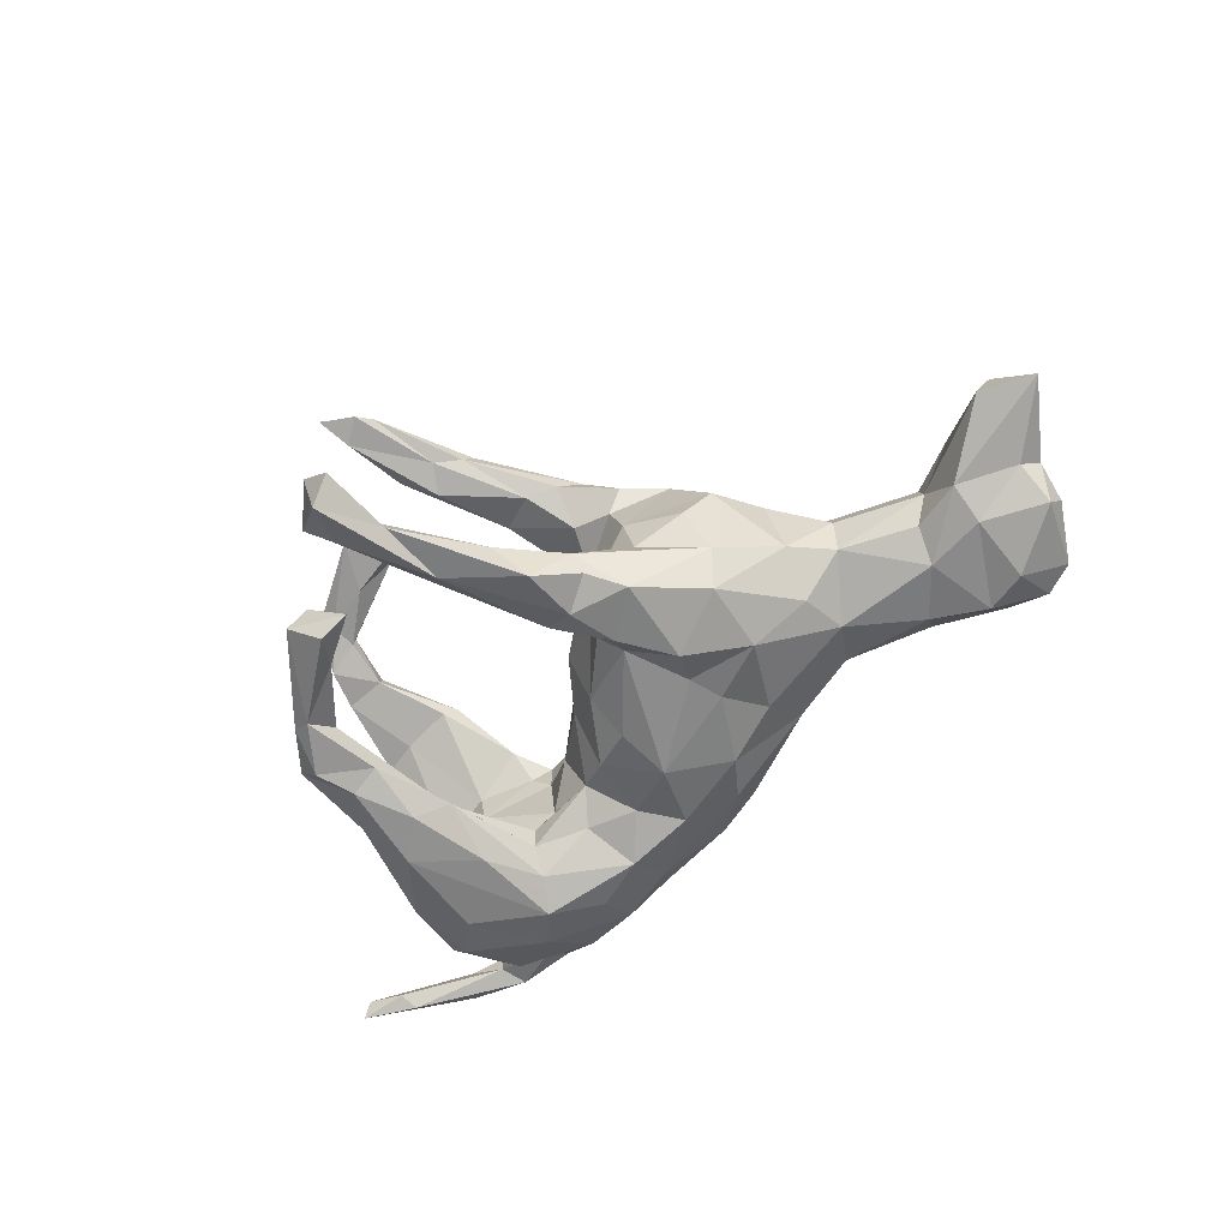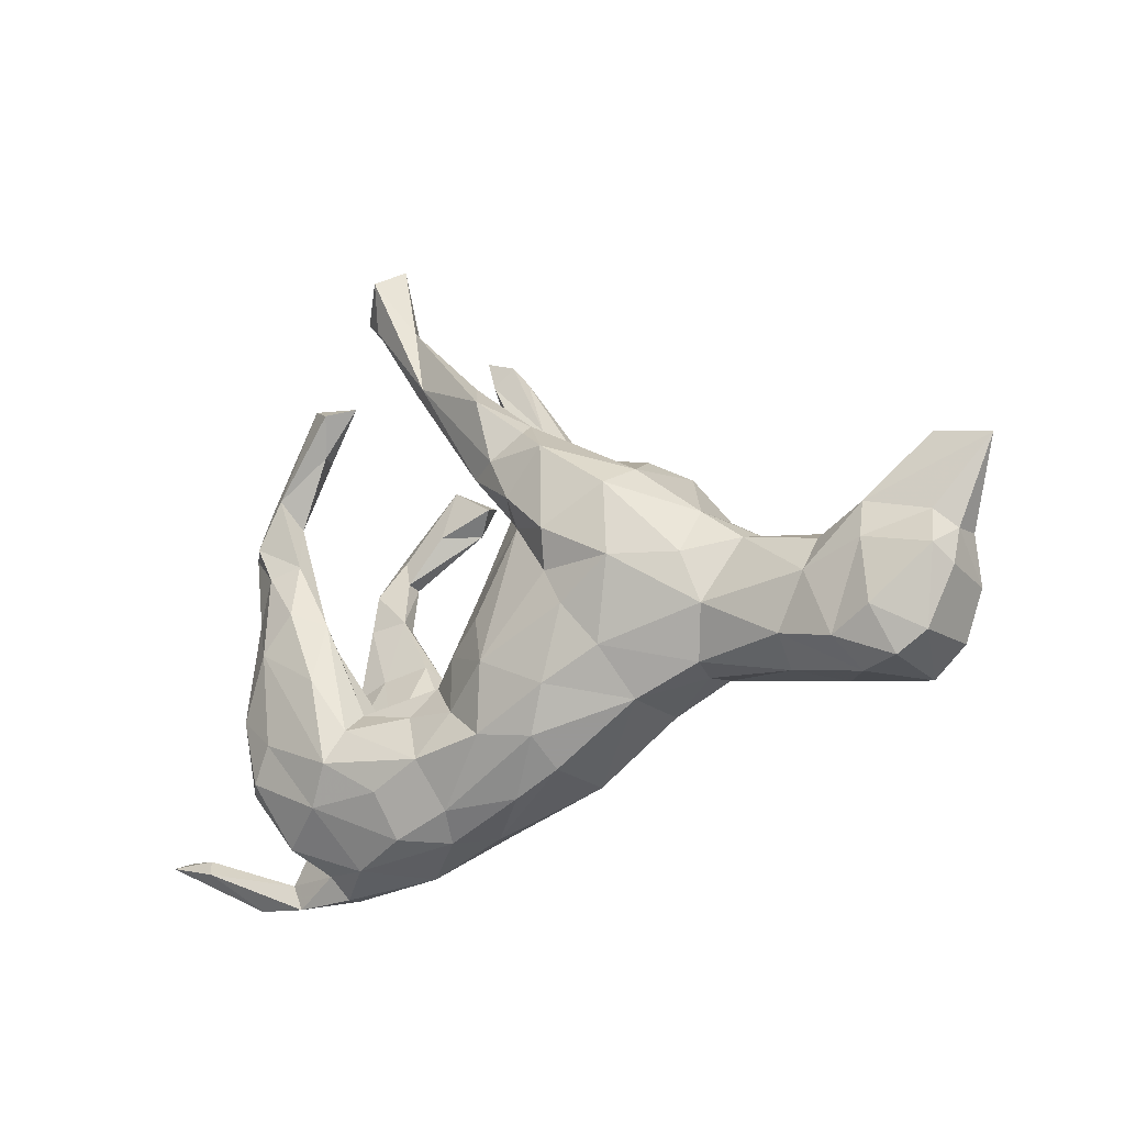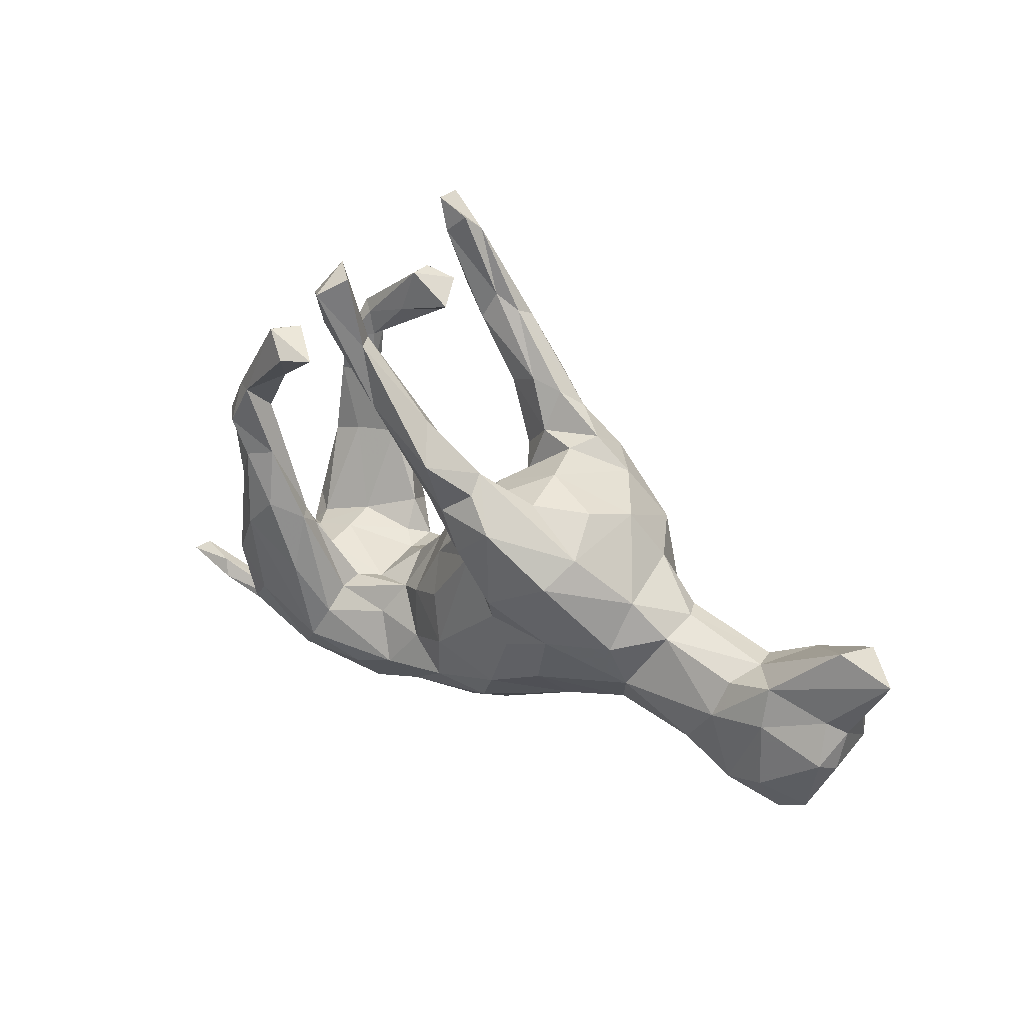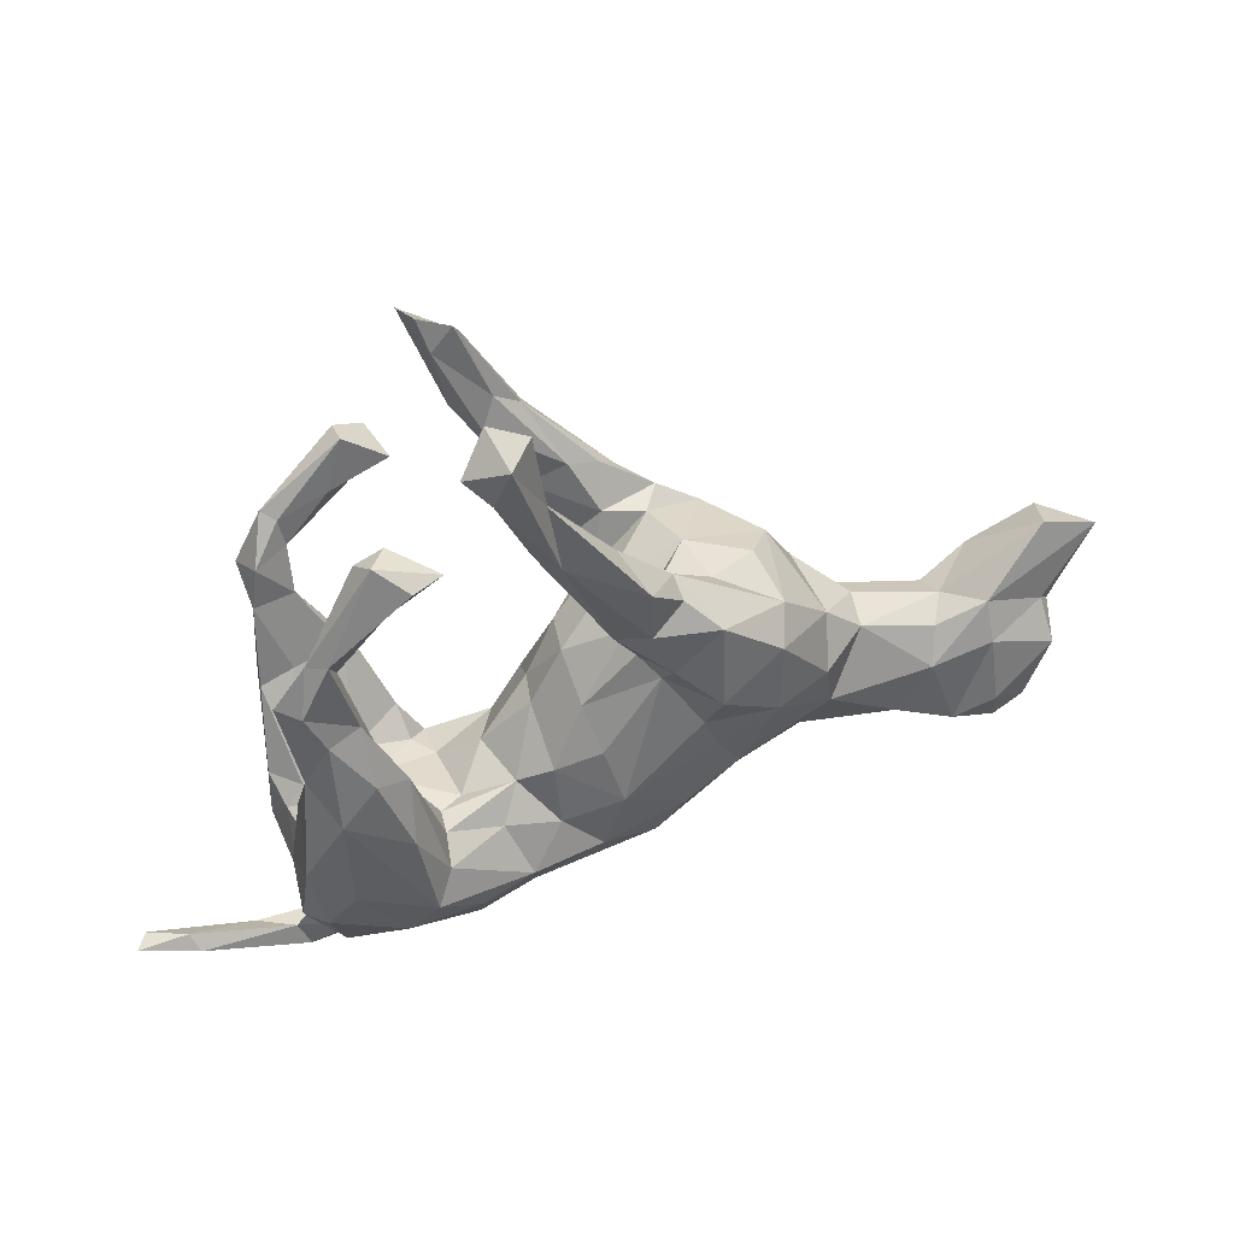
<metadata>
{"format":"obj","ext":"obj","renderer":"f3d","projection":"perspective","resolution":1024,"background":"white","views":[{"elev":-64.6,"azim":-147.4,"up":"+Z"},{"elev":-23.4,"azim":-145.3,"up":"+Y"},{"elev":36.5,"azim":-143.4,"up":"+Y"},{"elev":39.8,"azim":161.3,"up":"+Y"}]}
</metadata>
<code>
v 0.7557 -0.313 -0.04732
v 0.7369 -0.3014 -0.02288
v 0.6585 -0.3407 -0.05472
v 0.5749 -0.4098 -0.004462
v 0.6728 -0.3112 -0.03966
v 0.5585 -0.3705 0.01171
v 0.377 -0.4145 0.02518
v 0.4758 -0.4235 -0.01501
v 0.3957 -0.3814 -0.03384
v 0.4969 -0.3776 -0.01314
v 0.3783 -0.4186 -0.003837
v 0.4287 -0.3879 0.03365
v 0.4454 -0.3324 0.09254
v 0.4587 -0.3279 -0.01959
v 0.431 -0.3437 -0.09818
v 0.5006 -0.2408 -0.1212
v 0.3071 -0.3925 -0.06266
v 0.3767 -0.362 0.0999
v 0.4976 -0.2302 0.11
v 0.226 -0.3956 0.0412
v 0.2275 -0.3586 0.1046
v 0.4407 -0.2378 0.1794
v 0.4686 -0.2355 -0.1583
v 0.1335 -0.3664 -0.03494
v 0.4865 -0.2486 -0.03273
v 0.4848 -0.1206 0.1831
v 0.08347 -0.351 0.02981
v 0.4823 -0.1688 0.04423
v 0.2071 -0.3621 -0.09046
v 0.4255 -0.179 -0.1785
v 0.3414 -0.2981 -0.1521
v 0.2794 -0.225 0.1795
v 0.5001 -0.1639 -0.07511
v 0.3072 -0.3023 0.1595
v 0.4987 -0.1268 0.08861
v 0.2963 -0.236 -0.182
v 0.1302 -0.2493 -0.1443
v 0.1129 -0.3259 -0.08357
v 0.2157 -0.2908 -0.1444
v 0.4299 -0.1306 0.004252
v 0.3041 -0.1183 0.1904
v 0.4523 -0.1326 0.04888
v 0.4711 -0.158 -0.04041
v 0.1152 -0.3269 0.1001
v 0.2012 -0.271 0.1584
v 0.4281 -0.05527 0.1999
v 0.3556 -0.1149 -0.0497
v 0.1353 -0.227 0.1447
v 0.4954 -0.1197 -0.1621
v 0.01138 -0.2273 -0.1356
v -0.07749 -0.2395 0.1269
v 0.2343 -0.1373 0.1195
v 0.261 -0.1336 -0.07861
v 0.2651 -0.1224 0.08615
v 0.1689 -0.1614 -0.1139
v 0.4806 0.06151 -0.1518
v 0.1375 -0.105 -0.07807
v 0.2695 -0.1777 -0.1607
v 0.4857 -0.02271 -0.1009
v 0.327 -0.08298 -0.1867
v 0.3538 -0.1058 0.009387
v 0.2643 -0.1402 -0.119
v 0.4881 0.01154 0.1367
v 0.3289 -0.008914 -0.1179
v 0.0005811 -0.219 0.148
v -0.01316 -0.3212 -0.05761
v 0.221 -0.1335 -0.05316
v 0.2763 -0.07473 0.1253
v 0.0767 -0.1722 -0.1224
v 0.07972 -0.1611 0.1287
v 0.4531 0.04963 -0.1177
v 0.232 -0.1346 0.05674
v 0.3609 -0.1002 0.07233
v 0.4828 0.02466 0.1834
v 0.1275 -0.09722 0.09076
v 0.3476 0.05076 0.1524
v 0.3294 0.03234 0.178
v 0.4821 0.1511 0.1581
v 0.3749 0.03165 0.2056
v 0.3465 0.0202 -0.1223
v 0.4661 0.1359 0.2062
v 0.4372 -0.01457 -0.189
v 0.323 0.02564 -0.1565
v 0.3808 0.05032 -0.187
v 0.4323 0.03366 0.1387
v 0.1689 -0.08418 0.0104
v 0.08445 -0.0703 -0.1102
v 0.5124 0.1997 -0.1352
v 0.006585 -0.1116 0.1676
v -0.09601 -0.2843 0.06881
v 0.07072 -0.04454 0.1173
v 0.4441 0.1354 -0.1732
v -0.09336 -0.2858 -0.05757
v 0.01358 -0.02799 -0.1414
v -0.2437 -0.1913 0.06833
v -0.08369 -0.2434 -0.1169
v -0.01384 -0.1151 -0.1642
v 0.4182 0.1498 0.1986
v 0.3914 0.1521 -0.1582
v 0.0939 0.0001598 -0.02156
v 0.4773 0.2006 -0.173
v -0.1221 -0.1697 -0.1438
v 0.03417 0.03976 -0.09827
v 0.4132 0.1591 0.1676
v -0.09562 0.0226 0.1665
v 0.4717 0.2208 0.1602
v 0.08469 0.01294 0.03082
v 0.4639 0.2816 -0.153
v -0.2445 -0.1967 -0.05692
v -0.2198 -0.1199 -0.1281
v -0.2029 -0.1034 0.1499
v 0.4161 0.2421 0.1823
v -0.3415 -0.1597 0.01354
v 0.4495 0.3005 0.2027
v 0.4158 0.2389 0.2111
v 0.492 0.2032 0.218
v -0.1695 -0.04726 -0.1591
v -0.1075 -0.1514 0.16
v 0.03152 0.09574 0.0525
v 0.4567 0.2318 -0.1212
v -0.1429 0.01282 -0.1665
v 0.4265 0.2887 0.185
v -0.01883 0.03696 0.1405
v -0.3572 -0.1538 -0.04483
v 0.04343 0.09576 -0.02439
v -0.3548 -0.1536 0.05773
v 0.4133 0.2387 -0.1287
v -0.5066 -0.191 -0.01621
v 0.3448 0.3221 0.1867
v -0.39 -0.07485 -0.08979
v -0.2595 0.01153 0.1683
v -0.5157 -0.1494 -0.0715
v -0.03319 0.1742 0.004663
v -0.578 -0.2061 0.0427
v 0.3755 0.4197 -0.1204
v -0.6311 -0.1631 0.1056
v -0.04517 0.1421 -0.1239
v 0.3169 0.4107 0.1941
v 0.3395 0.3505 -0.1607
v -0.3789 -0.08947 0.09735
v -0.0768 0.1096 -0.1509
v -0.05955 0.1351 0.1385
v -0.182 -0.0005109 0.1692
v -0.6364 -0.2239 -0.02955
v 0.3656 0.317 0.2454
v 0.3192 0.4064 0.2384
v -0.5238 -0.1393 0.09622
v 0.2807 0.3245 0.2298
v 0.433 0.2858 -0.1707
v -0.7048 -0.2229 0.07231
v -0.08824 0.1515 0.1855
v -0.15 0.08552 0.1942
v 0.3106 0.4104 -0.2
v -0.008342 0.1815 0.1299
v -0.7071 -0.2224 -0.0592
v -0.1995 0.08354 0.1983
v -0.2661 0.01056 -0.1702
v -0.6151 -0.1802 -0.08766
v -0.7596 -0.1926 -0.05685
v -0.7612 -0.1761 0.07236
v 0.3567 0.3588 -0.1234
v 0.01119 0.2396 -0.1346
v -0.1597 0.07243 -0.1996
v -0.04047 0.1544 0.08179
v 0.002983 0.215 -0.1603
v 0.2419 0.3585 0.1968
v -0.08334 0.1492 -0.1902
v -0.6861 -0.1485 -0.0996
v -0.3672 0.006852 0.1164
v 0.267 0.3876 0.2561
v 0.329 0.4404 -0.1204
v 0.04418 0.2922 0.1505
v -0.3046 0.1188 0.1619
v -0.06911 0.246 0.1846
v -0.04264 0.1592 -0.08397
v -0.3688 0.009577 -0.115
v 0.36 0.4451 -0.1678
v -0.6851 -0.1581 0.1204
v -0.5704 -0.06065 -0.08403
v -0.07034 0.2068 -0.0956
v 0.2584 0.4171 -0.1781
v -0.4618 -0.0176 0.08257
v -0.2648 0.1357 -0.1757
v -0.06489 0.2474 0.1016
v -0.04795 0.2258 -0.1887
v -0.4406 0.04705 0.04992
v -0.01942 0.3306 0.1274
v -0.4499 0.03538 -0.05459
v -0.02255 0.3279 -0.1357
v -0.6016 0.008563 0.0521
v -0.1745 0.2107 0.1941
v 0.1283 0.4124 -0.1711
v -0.3824 0.09229 -0.06776
v 0.09181 0.3978 -0.1991
v -0.01533 0.2455 0.1819
v -0.1567 0.2214 -0.1992
v -0.3674 0.1211 0.05582
v -0.1023 0.2704 -0.1721
v -0.6401 -0.04483 0.1034
v -0.1081 0.2852 0.167
v -0.458 0.05415 0.01064
v -0.03719 0.3295 -0.2166
v -0.1338 0.2433 0.08504
v -0.2366 0.2118 0.1284
v 0.1095 0.4128 0.141
v -0.1611 0.2438 -0.001456
v -0.673 -0.03177 -0.08818
v -0.5831 0.0001203 -0.05327
v -0.1765 0.2332 -0.0888
v -0.164 0.2576 0.1313
v -0.09584 0.2978 -0.139
v -0.07299 0.3166 0.1382
v 0.06762 0.3532 -0.1474
v -0.2885 0.1751 -0.1149
v -0.613 0.02086 0.00113
v -0.02851 0.3239 0.2061
v -0.802 -0.09223 -0.04052
v -0.2648 0.2236 -0.0383
v -0.7969 -0.09394 0.06679
v -0.3114 0.2039 0.02717
v 0.1568 0.4598 0.158
v 0.0003748 0.3855 -0.1642
v -0.788 -0.0668 -0.08104
v -0.6681 0.03709 -0.06456
v 0.08698 0.4626 0.1553
v -0.785 -0.06425 0.09051
v 0.033 0.4213 0.1933
v -0.6869 0.05819 0.06724
v 0.1571 0.476 -0.1582
v -0.8038 -0.02564 -0.01691
v 0.1248 0.5163 -0.1689
v -0.7757 0.003324 -0.04676
v 0.1848 0.5728 0.1339
v 0.04302 0.4375 0.1644
v 0.1397 0.4774 0.1864
v 0.1911 0.5383 -0.2062
v 0.112 0.5142 -0.1978
v 0.2304 0.5755 -0.1833
v -0.8055 -0.017 0.03408
v 0.1858 0.563 -0.1557
v -0.7831 0.01553 0.05419
v 0.2179 0.6161 0.2041
v 0.1475 0.608 0.142
v 0.1737 0.616 -0.2413
v -0.7753 0.1437 -0.02368
v 0.1473 0.5402 0.2006
v 0.1868 0.6393 -0.1552
v 0.1337 0.6425 -0.2037
v 0.2041 0.6325 0.1406
v 0.1309 0.5796 0.1689
v -0.7983 0.1201 0.05361
v -0.8731 0.1155 -0.02119
f 233 243 249
f 79 81 98
f 116 106 114
f 129 148 166
f 235 242 246
f 250 246 242
f 243 250 249
f 250 242 249
f 98 81 115
f 115 81 116
f 116 114 145
f 116 145 115
f 112 115 148
f 148 115 145
f 145 114 146
f 146 114 138
f 170 145 146
f 145 170 148
f 146 138 170
f 138 166 170
f 166 148 170
f 247 244 248
f 202 222 237
f 194 202 237
f 192 236 229
f 236 192 194
f 185 196 198
f 202 185 198
f 194 185 202
f 196 163 183
f 167 196 185
f 165 185 194
f 163 157 183
f 121 157 163
f 167 163 196
f 141 163 167
f 82 84 92
f 92 56 82
f 60 83 84
f 82 60 84
f 36 58 60
f 36 60 82
f 36 37 58
f 30 36 82
f 49 30 82
f 30 31 36
f 23 31 30
f 49 23 30
f 204 203 206
f 203 133 206
f 150 160 159
f 184 164 203
f 203 164 133
f 150 134 136
f 134 147 136
f 134 126 147
f 128 126 134
f 128 113 126
f 126 140 147
f 164 119 133
f 119 107 125
f 113 95 126
f 91 107 119
f 91 75 107
f 75 86 107
f 52 72 75
f 72 86 75
f 72 54 61
f 73 61 54
f 27 44 90
f 42 40 73
f 35 28 42
f 20 44 27
f 20 21 44
f 28 40 42
f 19 28 35
f 19 25 28
f 125 133 119
f 86 100 107
f 73 40 61
f 151 142 154
f 138 129 166
f 111 143 131
f 143 142 152
f 143 105 142
f 122 129 138
f 122 112 129
f 114 122 138
f 111 118 143
f 118 105 143
f 187 212 234
f 152 142 151
f 143 152 156
f 131 143 156
f 131 156 173
f 169 131 173
f 151 154 195
f 174 151 195
f 156 152 191
f 191 152 151
f 191 151 174
f 156 191 173
f 235 172 221
f 172 205 221
f 195 172 235
f 216 195 235
f 174 195 216
f 174 216 200
f 191 174 200
f 210 200 212
f 191 200 210
f 191 210 204
f 173 191 204
f 221 205 233
f 216 235 227
f 200 227 234
f 225 187 234
f 234 212 200
f 200 216 227
f 242 221 233
f 235 221 242
f 242 233 249
f 233 205 225
f 233 225 243
f 225 250 243
f 227 235 246
f 225 234 250
f 234 227 250
f 227 246 250
f 112 148 129
f 105 89 123
f 104 115 112
f 104 98 115
f 106 112 122
f 114 106 122
f 118 89 105
f 89 91 123
f 76 77 104
f 85 104 78
f 106 104 112
f 77 98 104
f 77 79 98
f 106 78 104
f 116 78 106
f 118 65 89
f 65 70 89
f 85 76 104
f 81 78 116
f 81 74 78
f 41 77 68
f 154 184 172
f 187 172 184
f 195 154 172
f 12 6 10
f 150 136 178
f 140 131 169
f 142 164 154
f 140 111 131
f 142 119 164
f 126 111 140
f 123 119 142
f 123 91 119
f 126 95 111
f 95 118 111
f 95 51 118
f 89 70 91
f 90 51 95
f 51 65 118
f 70 75 91
f 76 68 77
f 73 76 85
f 51 44 65
f 44 48 65
f 65 48 70
f 48 52 70
f 52 75 70
f 54 72 52
f 73 68 76
f 154 164 184
f 62 64 83
f 58 62 83
f 38 50 37
f 58 37 55
f 62 55 57
f 62 58 55
f 49 82 56
f 59 49 56
f 29 37 39
f 21 34 45
f 147 140 182
f 205 172 187
f 197 169 173
f 140 169 182
f 136 147 199
f 199 147 182
f 178 136 199
f 187 184 212
f 184 203 210
f 210 203 204
f 173 204 220
f 173 220 197
f 160 178 219
f 178 226 219
f 225 205 187
f 184 210 212
f 178 199 226
f 199 228 226
f 22 19 26
f 34 18 22
f 34 22 32
f 32 22 41
f 34 32 45
f 46 22 26
f 41 22 46
f 48 45 32
f 74 26 63
f 26 74 46
f 41 46 79
f 48 32 52
f 52 32 41
f 74 63 78
f 78 63 85
f 46 74 81
f 46 81 79
f 77 41 79
f 33 49 59
f 29 38 37
f 31 29 39
f 36 39 37
f 31 39 36
f 23 15 31
f 16 15 23
f 16 49 33
f 16 23 49
f 248 237 231
f 244 237 248
f 237 222 231
f 244 194 237
f 238 236 244
f 238 244 247
f 244 236 194
f 60 58 83
f 93 90 109
f 86 57 100
f 86 72 67
f 61 67 72
f 27 90 93
f 66 27 93
f 61 47 67
f 61 40 47
f 40 43 47
f 40 28 43
f 28 25 43
f 24 20 27
f 17 20 24
f 11 20 17
f 9 15 14
f 19 14 25
f 8 7 11
f 12 10 14
f 14 10 9
f 8 11 9
f 10 8 9
f 8 4 7
f 3 8 10
f 3 4 8
f 6 5 10
f 3 10 5
f 4 2 6
f 2 5 6
f 67 57 86
f 24 27 66
f 11 17 9
f 144 155 158
f 132 158 179
f 130 132 179
f 175 137 180
f 132 144 158
f 124 128 132
f 124 132 130
f 109 113 124
f 133 125 175
f 132 128 144
f 175 206 133
f 214 220 218
f 12 4 6
f 7 20 11
f 109 90 95
f 125 100 103
f 100 125 107
f 109 95 113
f 124 113 128
f 128 134 144
f 144 134 150
f 144 150 155
f 155 150 159
f 193 201 197
f 201 193 188
f 201 188 215
f 188 208 215
f 159 160 217
f 160 219 217
f 206 218 220
f 214 193 220
f 193 197 220
f 215 208 224
f 223 217 230
f 217 219 230
f 224 245 215
f 228 215 245
f 230 239 252
f 232 230 252
f 7 4 12
f 7 12 13
f 13 14 19
f 13 12 14
f 7 13 18
f 7 18 20
f 125 103 175
f 110 124 130
f 110 109 124
f 96 93 109
f 87 103 100
f 57 69 87
f 57 87 100
f 66 93 96
f 55 69 57
f 67 53 57
f 71 59 56
f 64 53 47
f 47 53 67
f 59 80 47
f 59 71 80
f 43 59 47
f 38 24 66
f 29 24 38
f 25 33 43
f 59 43 33
f 29 17 24
f 31 17 29
f 25 16 33
f 14 16 25
f 158 155 168
f 103 137 175
f 53 62 57
f 62 53 64
f 47 80 64
f 15 17 31
f 15 9 17
f 15 16 14
f 5 1 3
f 2 1 5
f 231 240 247
f 240 238 247
f 229 238 240
f 229 236 238
f 211 189 222
f 202 211 222
f 202 198 211
f 189 231 222
f 189 229 231
f 189 213 229
f 213 192 229
f 231 229 240
f 214 183 193
f 183 176 193
f 196 183 214
f 196 214 211
f 198 196 211
f 180 189 211
f 162 213 189
f 213 165 192
f 165 194 192
f 44 45 48
f 54 52 68
f 52 41 68
f 35 42 63
f 63 42 85
f 35 63 26
f 101 92 99
f 92 84 99
f 101 99 149
f 55 37 69
f 37 50 69
f 38 66 96
f 50 38 96
f 88 56 92
f 56 88 71
f 71 88 120
f 83 64 80
f 99 84 83
f 83 80 99
f 87 69 97
f 69 50 97
f 50 102 97
f 50 96 102
f 248 231 247
f 88 92 101
f 71 127 80
f 127 71 120
f 99 80 127
f 94 87 97
f 103 87 94
f 97 102 117
f 102 96 109
f 101 108 88
f 88 108 120
f 108 101 149
f 97 117 121
f 102 110 117
f 110 102 109
f 149 99 127
f 127 120 161
f 94 97 141
f 97 121 141
f 117 110 157
f 21 45 44
f 19 35 26
f 21 18 34
f 13 19 22
f 13 22 18
f 239 251 252
f 228 245 251
f 239 241 251
f 226 241 239
f 241 228 251
f 228 190 215
f 226 228 241
f 219 226 239
f 204 206 220
f 199 190 228
f 199 182 190
f 190 201 215
f 190 186 201
f 182 186 190
f 186 197 201
f 169 197 186
f 182 169 186
f 90 44 51
f 73 54 68
f 85 42 73
f 20 18 21
f 251 245 252
f 230 219 239
f 157 176 183
f 162 189 180
f 165 213 162
f 181 161 171
f 171 177 181
f 161 135 171
f 135 177 171
f 105 123 142
f 157 130 176
f 137 141 167
f 137 162 180
f 137 165 162
f 165 137 167
f 139 161 181
f 181 153 139
f 149 139 153
f 108 177 135
f 108 149 177
f 157 110 130
f 117 157 121
f 141 121 163
f 103 141 137
f 161 120 135
f 127 161 139
f 120 108 135
f 94 141 103
f 149 127 139
f 167 185 165
f 177 153 181
f 149 153 177
f 4 3 1
f 4 1 2
f 224 252 245
f 224 232 252
f 207 232 224
f 223 230 232
f 207 168 223
f 211 214 209
f 206 175 180
f 130 188 176
f 176 188 193
f 130 179 188
f 207 158 168
f 179 158 207
f 180 211 209
f 180 209 206
f 188 179 208
f 179 224 208
f 179 207 224
f 168 159 223
f 159 217 223
f 209 218 206
f 218 209 214
f 207 223 232
f 155 159 168
f 160 150 178

</code>
